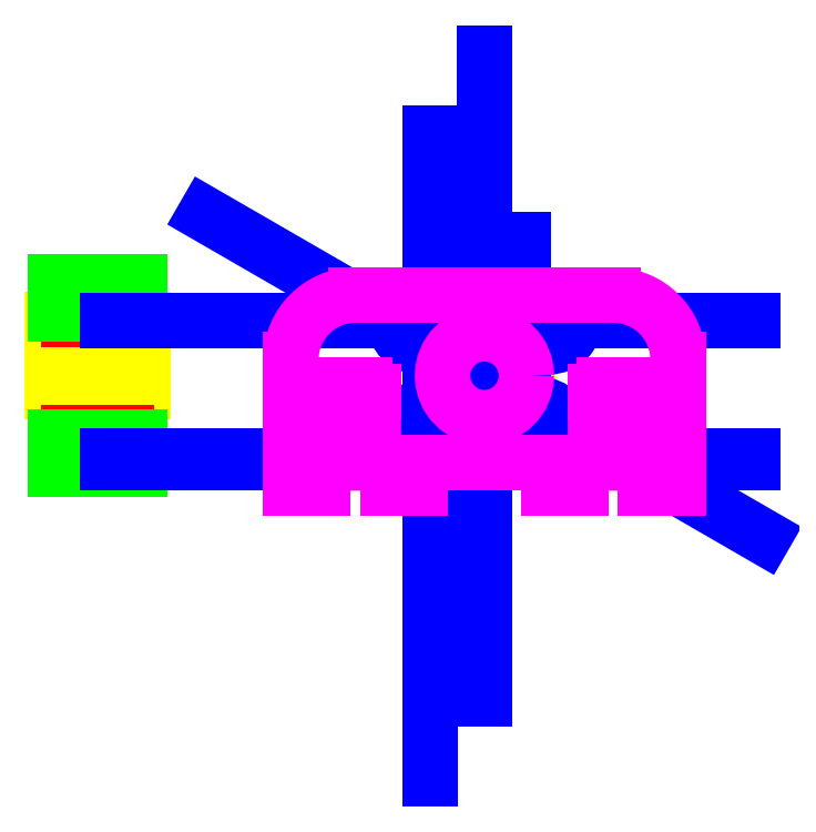
<metadata>
{"format":"dxf","ext":"dxf","renderer":"ezdxf+matplotlib","layout":"modelspace","background":"white","min_lineweight":24,"dpi":150}
</metadata>
<code>
0
SECTION
2
ENTITIES
0
LINE
8
Pulley
10
-7
20
18.75
30
0
11
7
21
18.75
31
0
0
LINE
8
Pulley
10
5e-16
20
18.75
30
0
11
-1.6e-15
21
1.25
31
0
0
LINE
8
Pulley
10
-2
20
18.75
30
0
11
-2
21
1.25
31
0
0
LINE
8
Pulley
10
2
20
18.75
30
0
11
2
21
1.25
31
0
0
LINE
8
Pulley
10
-7
20
7.55
30
0
11
7
21
7.55
31
0
0
LINE
8
Pulley
10
-7
20
9.15
30
0
11
7
21
9.15
31
0
0
LINE
8
Pulley
10
-7
20
17.15
30
0
11
7
21
17.15
31
0
0
LINE
8
Pulley
10
-7
20
18.75
30
0
11
-7
21
17.15
31
0
0
LINE
8
Pulley
10
7
20
18.75
30
0
11
7
21
17.15
31
0
0
LINE
8
Pulley
10
-7
20
9.15
30
0
11
-7
21
7.55
31
0
0
LINE
8
Pulley
10
-5.5
20
1.25
30
0
11
5.5
21
1.25
31
0
0
LINE
8
Pulley
10
7
20
9.15
30
0
11
7
21
7.55
31
0
0
LINE
8
Pulley
10
-5.5
20
7.55
30
0
11
-5.5
21
1.25
31
0
0
LINE
8
Pulley
10
5.5
20
7.55
30
0
11
5.5
21
1.25
31
0
0
LINE
8
Pulley
10
4.5
20
17.15
30
0
11
4.5
21
9.15
31
0
0
LINE
8
Pulley
10
-4.5
20
17.15
30
0
11
-4.5
21
9.15
31
0
0
LINE
8
Washer
10
-4.5
20
1.25
30
0
11
4.5
21
1.25
31
0
0
LINE
8
Washer
10
-4.5
20
0.45
30
0
11
4.5
21
0.45
31
0
0
LINE
8
Washer
10
-4.5
20
1.25
30
0
11
-4.5
21
0.45
31
0
0
LINE
8
Washer
10
-1.8e-15
20
1.25
30
0
11
-1.8e-15
21
0.45
31
0
0
LINE
8
Washer
10
4.5
20
1.25
30
0
11
4.5
21
0.45
31
0
0
LINE
8
Washer
10
-2.15
20
1.25
30
0
11
-2.15
21
0.45
31
0
0
LINE
8
Washer
10
2.15
20
1.25
30
0
11
2.15
21
0.45
31
0
0
LINE
8
Washer
10
-4.5
20
19.55
30
0
11
4.5
21
19.55
31
0
0
LINE
8
Washer
10
-4.5
20
18.75
30
0
11
4.5
21
18.75
31
0
0
LINE
8
Washer
10
-4.5
20
19.55
30
0
11
-4.5
21
18.75
31
0
0
LINE
8
Washer
10
9e-16
20
19.55
30
0
11
9e-16
21
18.75
31
0
0
LINE
8
Washer
10
4.5
20
19.55
30
0
11
4.5
21
18.75
31
0
0
LINE
8
Washer
10
-2.15
20
19.55
30
0
11
-2.15
21
18.75
31
0
0
LINE
8
Washer
10
2.15
20
19.55
30
0
11
2.15
21
18.75
31
0
0
LINE
8
624 Bearing
10
-6.5
20
0.45
30
0
11
6.5
21
0.45
31
0
0
LINE
8
624 Bearing
10
-6.5
20
-4.55
30
0
11
6.5
21
-4.55
31
0
0
LINE
8
624 Bearing
10
-6.5
20
0.45
30
0
11
-6.5
21
-4.55
31
0
0
LINE
8
624 Bearing
10
6.5
20
0.45
30
0
11
6.5
21
-4.55
31
0
0
LINE
8
624 Bearing
10
-1.8e-15
20
0.45
30
0
11
-2.7e-15
21
-4.55
31
0
0
LINE
8
624 Bearing
10
-2
20
0.45
30
0
11
-2
21
-4.55
31
0
0
LINE
8
624 Bearing
10
2
20
0.45
30
0
11
2
21
-4.55
31
0
0
LINE
8
624 Bearing
10
-6.5
20
24.55
30
0
11
6.5
21
24.55
31
0
0
LINE
8
624 Bearing
10
-6.5
20
19.55
30
0
11
6.5
21
19.55
31
0
0
LINE
8
624 Bearing
10
-6.5
20
24.55
30
0
11
-6.5
21
19.55
31
0
0
LINE
8
624 Bearing
10
6.5
20
24.55
30
0
11
6.5
21
19.55
31
0
0
LINE
8
624 Bearing
10
1.8e-15
20
24.55
30
0
11
9e-16
21
19.55
31
0
0
LINE
8
624 Bearing
10
-2
20
24.55
30
0
11
-2
21
19.55
31
0
0
LINE
8
624 Bearing
10
2
20
24.55
30
0
11
2
21
19.55
31
0
0
CIRCLE
8
624 Bearing
10
60
20
10
30
0
40
6.5
0
CIRCLE
8
Pulley
10
60
20
10
30
0
40
7
0
CIRCLE
8
Wood
10
68.49
20
1.515
30
0
40
1.5
0
CIRCLE
8
Wood
10
51.51
20
1.515
30
0
40
1.5
0
CIRCLE
8
Drawings
10
68.49
20
1.515
30
0
40
4
0
CIRCLE
8
Drawings
10
51.51
20
1.515
30
0
40
4
0
LINE
8
Drawings
10
1.515
20
18.49
30
0
11
101.5
21
18.49
31
0
0
CIRCLE
8
Drawings
10
60
20
10
30
0
40
6
0
LINE
8
Drawings
10
54
20
10
30
0
11
54
21
31.15
31
0
0
LINE
8
Drawings
10
66
20
10
30
0
11
66
21
31.15
31
0
0
CIRCLE
8
Wood
10
50
20
18.49
30
0
40
1.5
0
CIRCLE
8
Drawings
10
50
20
18.49
30
0
40
4
0
CIRCLE
8
Wood
10
70
20
18.49
30
0
40
1.5
0
CIRCLE
8
Drawings
10
70
20
18.49
30
0
40
4
0
LINE
8
Drawings
10
1.515
20
-2.485
30
0
11
101.5
21
-2.485
31
0
0
LINE
8
Drawings
10
1.515
20
-3.485
30
0
11
101.5
21
-3.485
31
0
0
LINE
8
Drawings
10
51.51
20
-52.49
30
0
11
51.51
21
47.51
31
0
0
LINE
8
Drawings
10
60
20
-40
30
0
11
60
21
60
31
0
0
LINE
8
Drawings
10
103.3
20
-15
30
0
11
16.7
21
35
31
0
0
CIRCLE
8
Wood
10
60
20
10
30
0
40
6.5
0
INSERT
8
Wood
2
tgrips-5
10
80
20
-3.485
30
0
41
1
42
-1
43
1
50
360
44
1
45
1
0
INSERT
8
Wood
2
tgrips-5
10
40
20
-3.485
30
0
41
1
42
-1
43
1
50
360
44
1
45
1
0
LINE
8
Wood
10
30
20
-3.485
30
0
11
30
21
12.49
31
0
0
ARC
8
Wood
10
40
20
12.49
30
0
40
10
50
90
51
180
0
LINE
8
Wood
10
40
20
22.49
30
0
11
80
21
22.49
31
0
0
LINE
8
Wood
10
90
20
-3.485
30
0
11
90
21
12.49
31
0
0
ARC
8
Wood
10
80
20
12.49
30
0
40
10
50
360
51
90
0
LINE
8
Wood
10
50
20
-3.485
30
0
11
70
21
-3.485
31
0
0
ENDSEC
0
EOF

</code>
